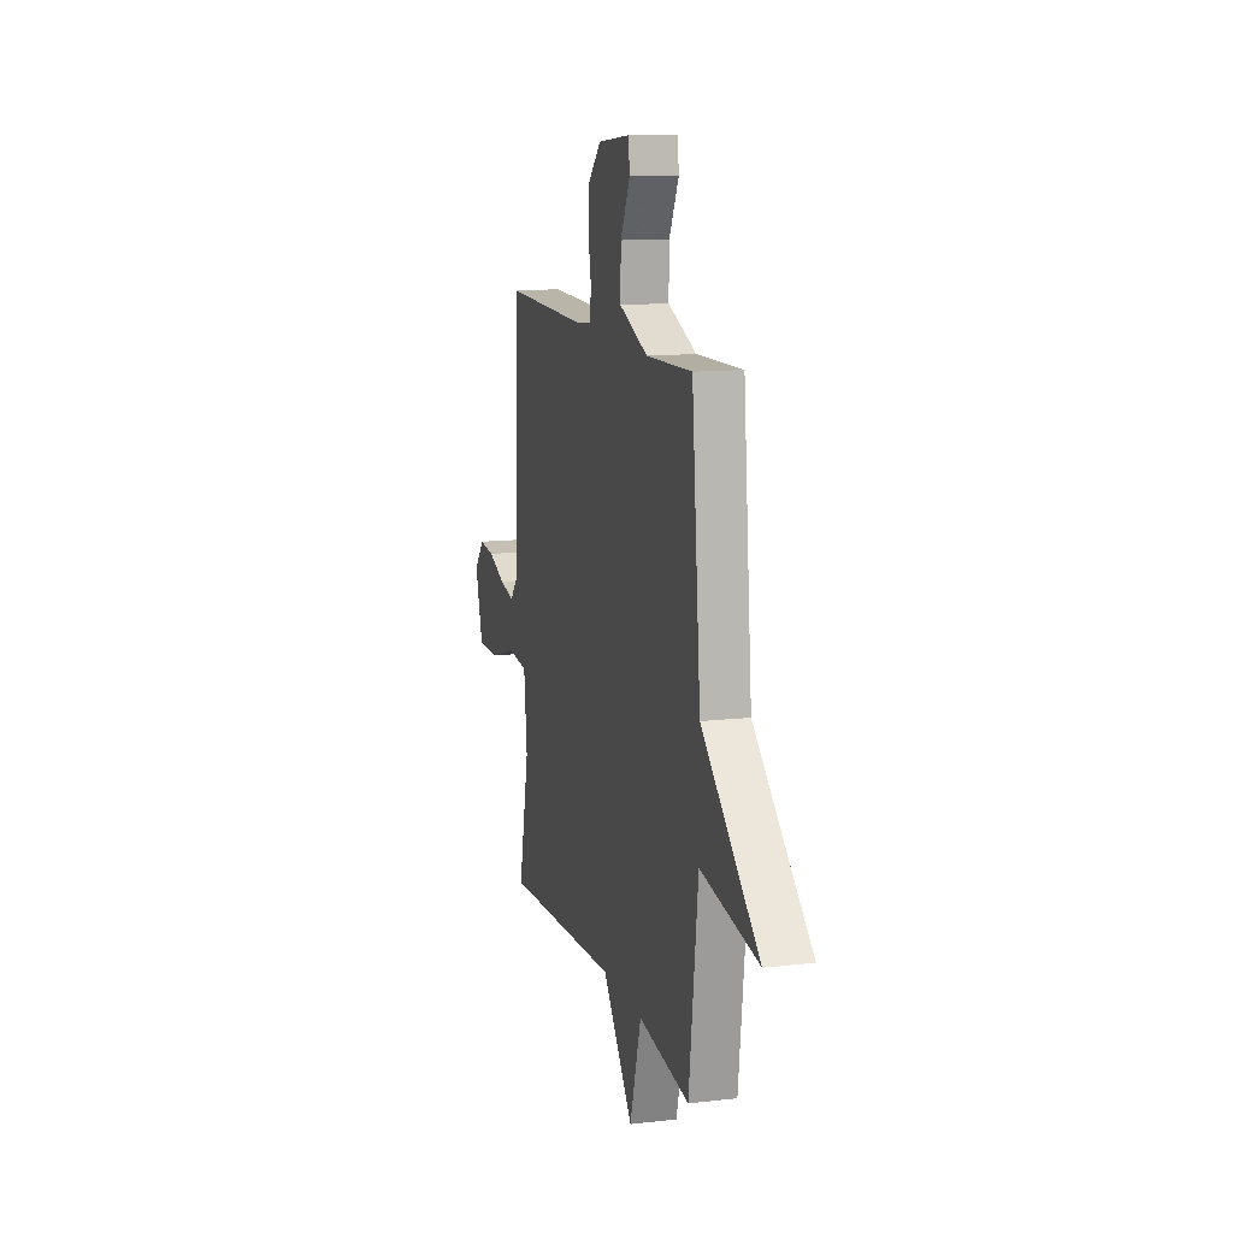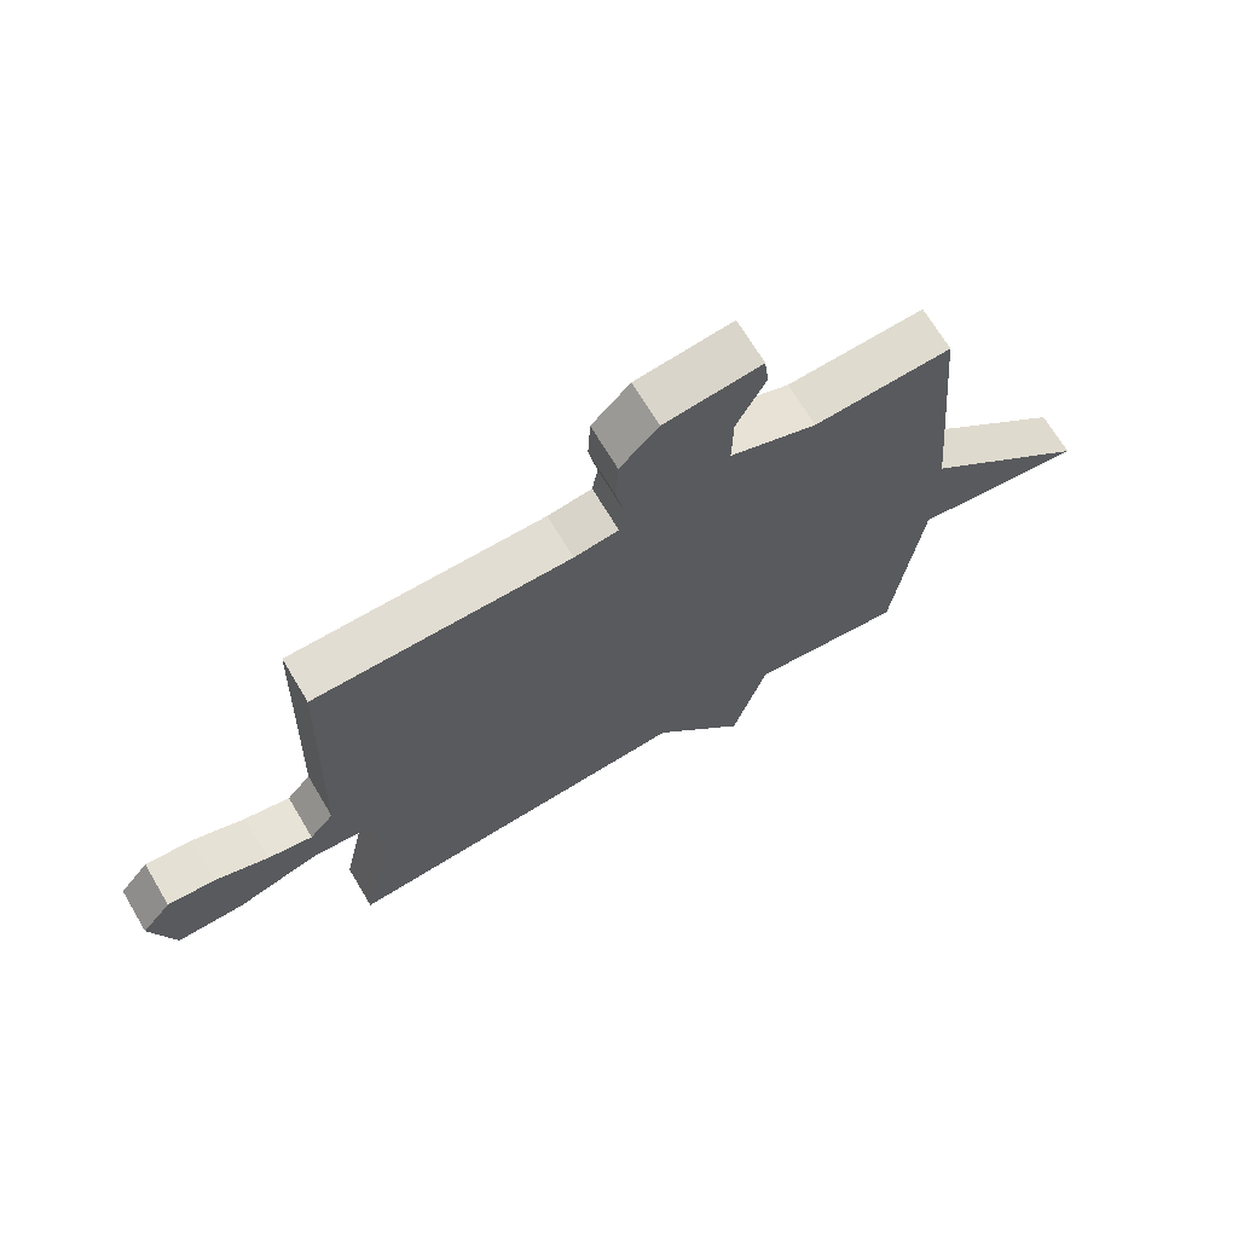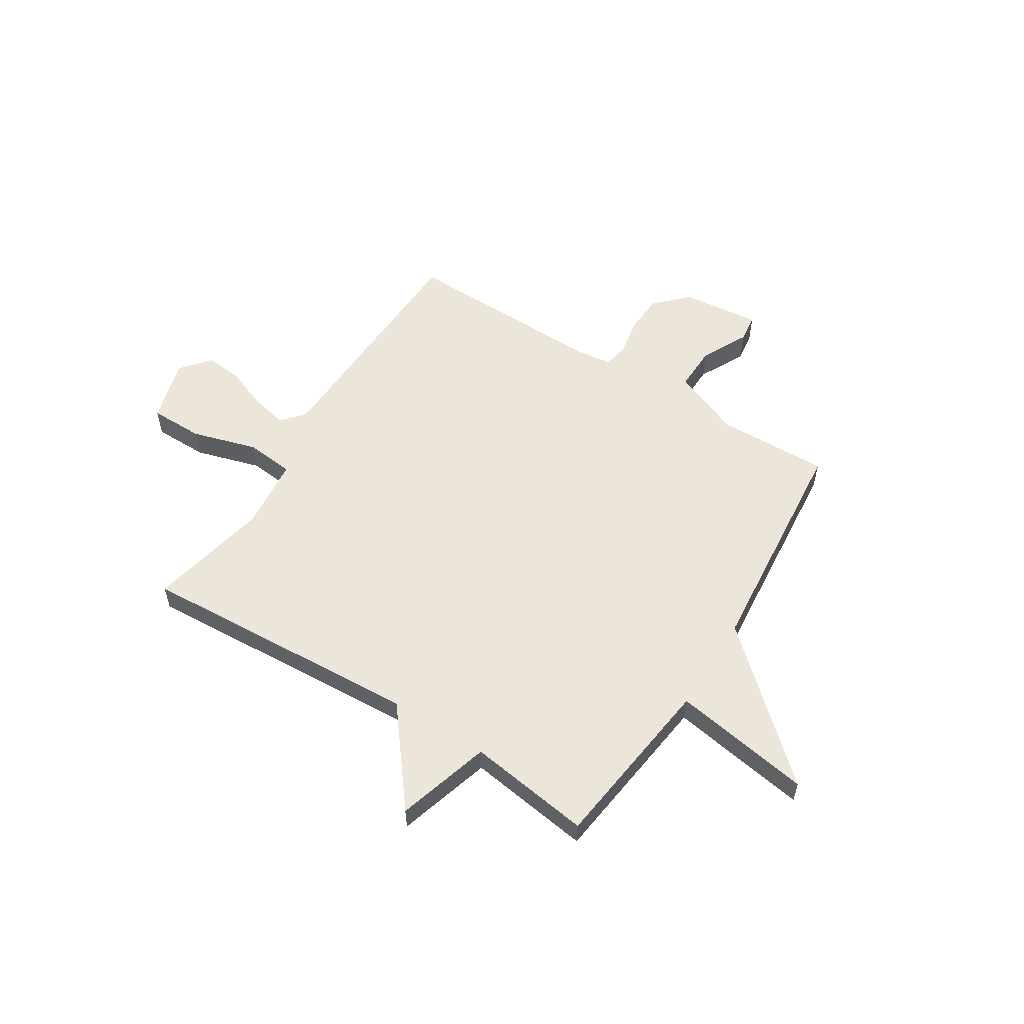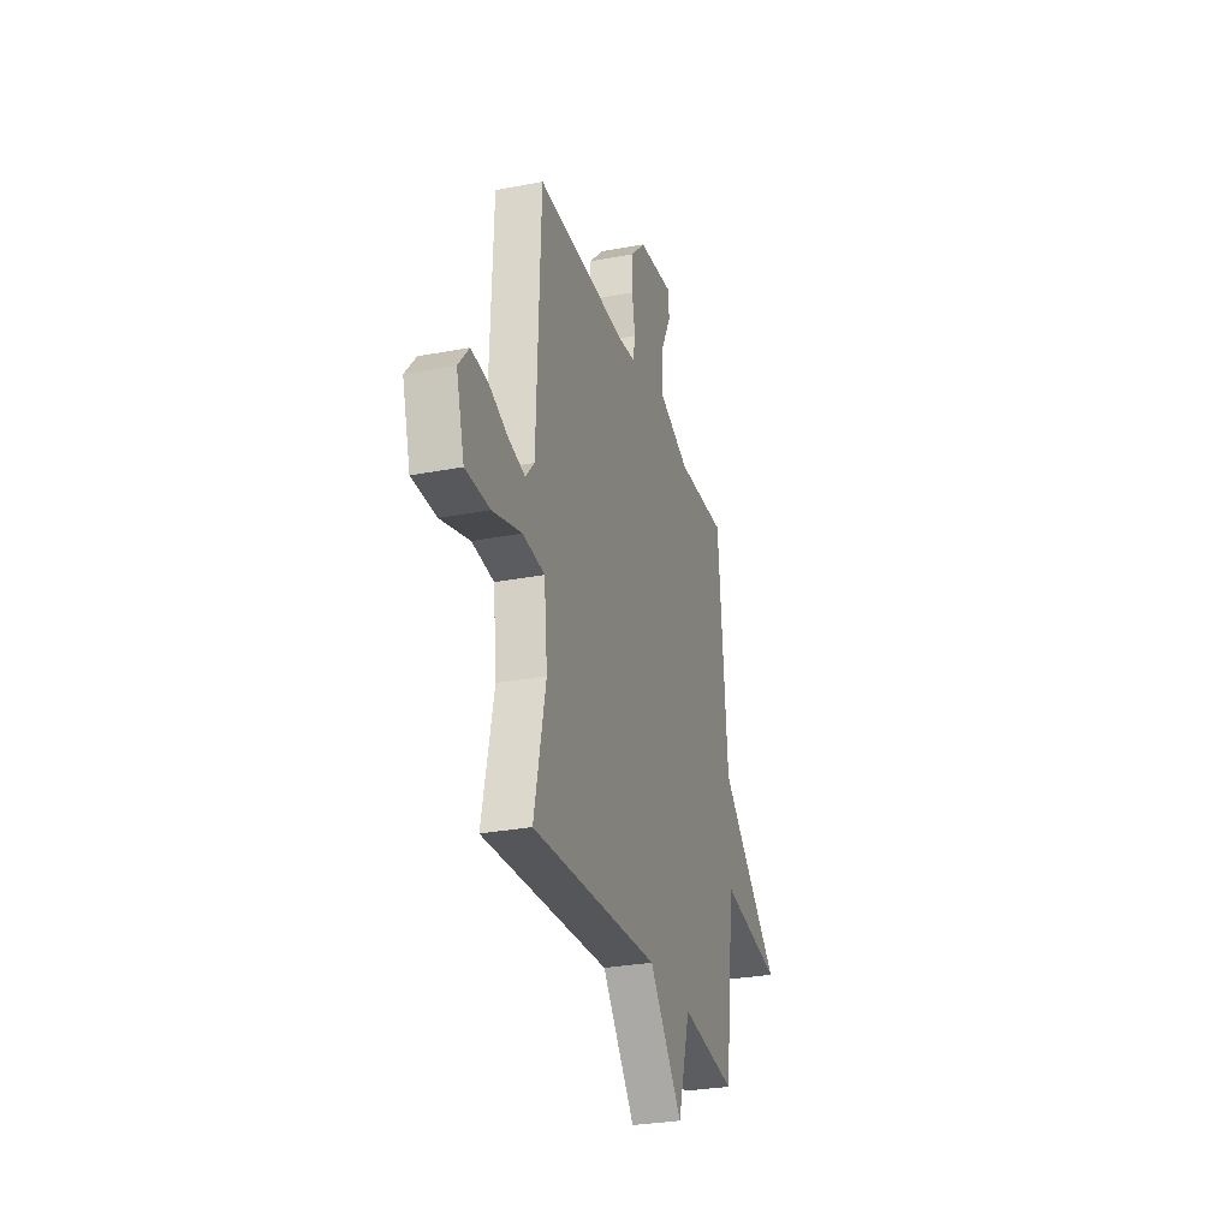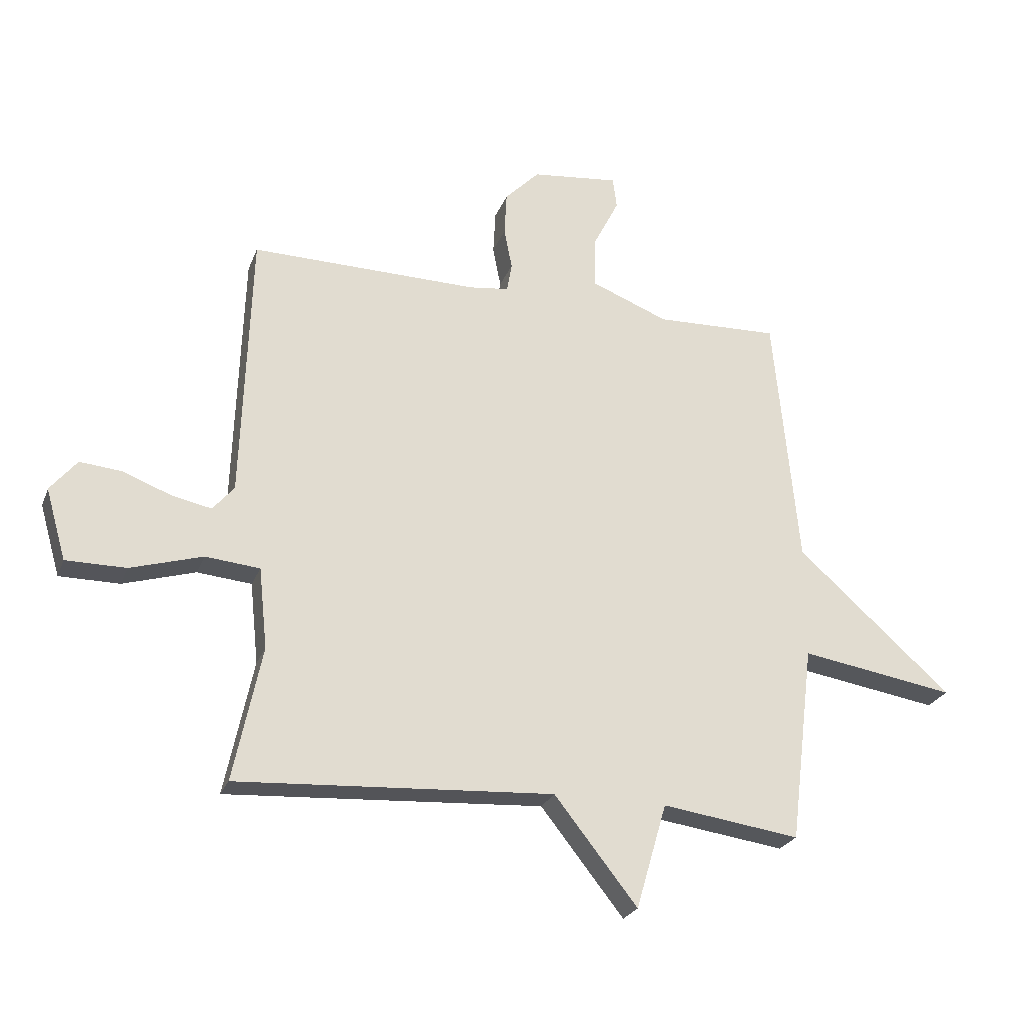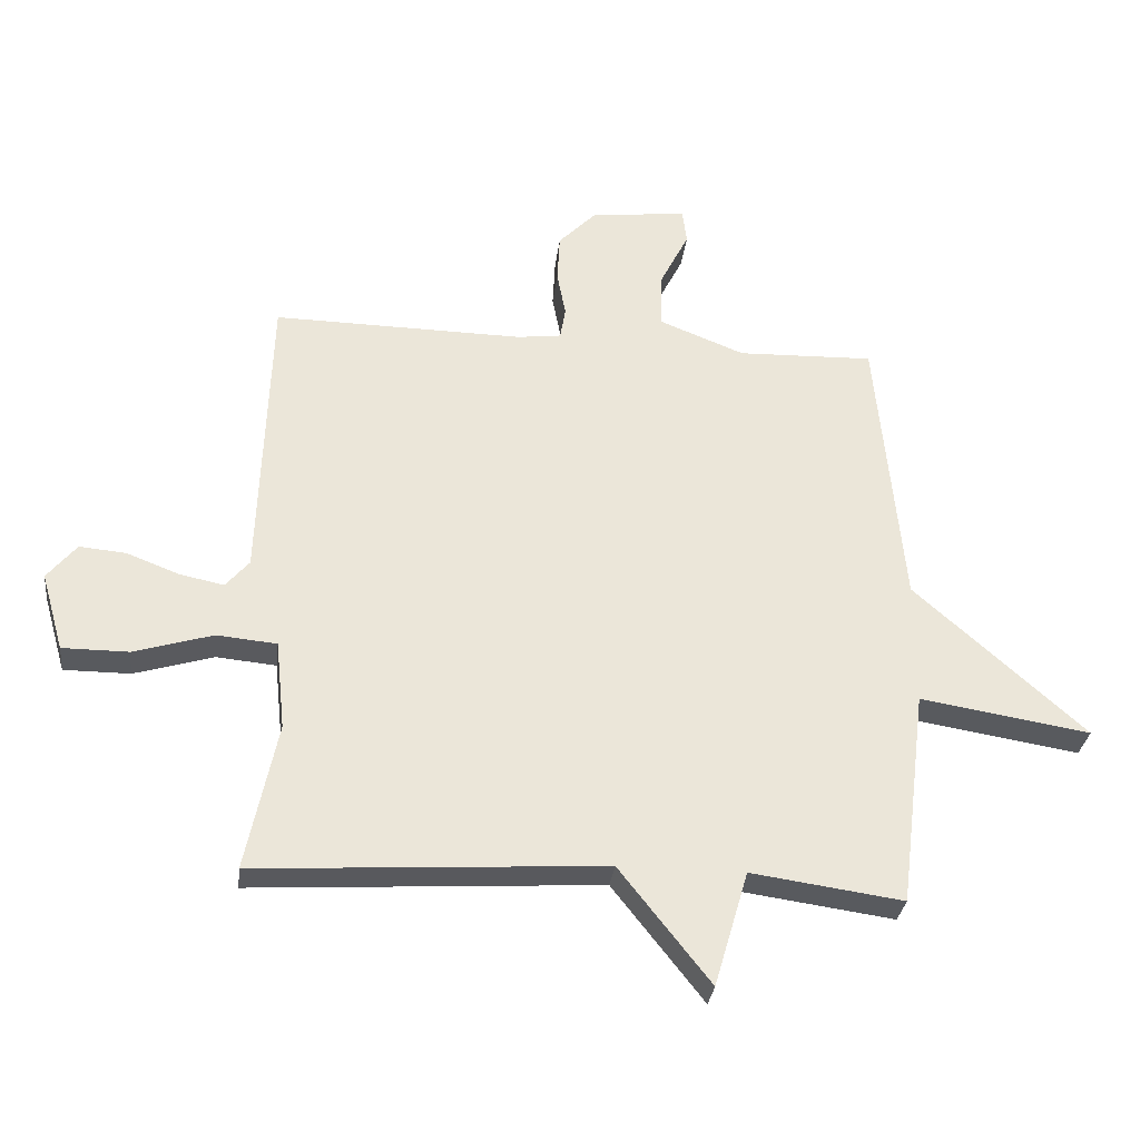
<metadata>
{"format":"obj","ext":"obj","renderer":"f3d","projection":"perspective","resolution":1024,"background":"white","views":[{"elev":12.7,"azim":-105.0,"up":"+Z"},{"elev":69.0,"azim":149.2,"up":"+Z"},{"elev":56.1,"azim":-147.7,"up":"+Y"},{"elev":-28.8,"azim":106.1,"up":"+Z"},{"elev":-24.9,"azim":162.1,"up":"+Z"},{"elev":-30.9,"azim":173.2,"up":"+Z"}]}
</metadata>
<code>
v -0.5 0.07 -0.5
v -0.543 0.07 -0.152
v -0.816 0.07 -0.196
v -0.543 0.07 0.048
v -0.5 0.07 0.5
v -0.282 0.07 0.493
v -0.145 0.07 0.547
v -0.147 0.07 0.637
v -0.193 0.07 0.728
v -0.186 0.07 0.783
v -0.032 0.07 0.766
v 0.029 0.07 0.704
v 0.033 0.07 0.627
v 0.019 0.07 0.554
v 0.028 0.07 0.503
v 0.098 0.07 0.494
v 0.5 0.07 0.5
v 0.516 0.07 0.023
v 0.554 0.07 -0.021
v 0.625 0.07 -0.006
v 0.708 0.07 0.026
v 0.783 0.07 0.033
v 0.83 0.07 -0.024
v 0.794 0.07 -0.149
v 0.688 0.07 -0.149
v 0.561 0.07 -0.111
v 0.465 0.07 -0.12
v 0.45 0.07 -0.263
v 0.5 0.07 -0.5
v -0.057 0.07 -0.466
v -0.203 0.07 -0.651
v -0.257 0.07 -0.466
v -0.5 0 -0.5
v -0.543 0 -0.152
v -0.816 0 -0.196
v -0.543 0 0.048
v -0.5 0 0.5
v -0.282 0 0.493
v -0.145 0 0.547
v -0.147 0 0.637
v -0.193 0 0.728
v -0.186 0 0.783
v -0.032 0 0.766
v 0.029 0 0.704
v 0.033 0 0.627
v 0.019 0 0.554
v 0.028 0 0.503
v 0.098 0 0.494
v 0.5 0 0.5
v 0.516 0 0.023
v 0.554 0 -0.021
v 0.625 0 -0.006
v 0.708 0 0.026
v 0.783 0 0.033
v 0.83 0 -0.024
v 0.794 0 -0.149
v 0.688 0 -0.149
v 0.561 0 -0.111
v 0.465 0 -0.12
v 0.45 0 -0.263
v 0.5 0 -0.5
v -0.057 0 -0.466
v -0.203 0 -0.651
v -0.257 0 -0.466
f 30 31 32
f 28 29 30
f 27 28 30 32
f 24 25 26
f 23 24 26
f 22 23 26
f 21 22 26
f 20 21 26
f 19 20 26 27
f 32 1 2
f 27 32 2
f 19 27 2
f 18 19 2
f 12 13 14
f 11 12 14
f 10 11 14
f 9 10 14
f 8 9 14
f 7 8 14 15
f 6 7 15
f 4 5 6
f 4 6 15 16
f 16 17 18
f 4 16 18
f 3 4 18
f 2 3 18
f 64 63 62
f 62 61 60
f 64 62 60 59
f 58 57 56
f 58 56 55
f 58 55 54
f 58 54 53
f 58 53 52
f 59 58 52 51
f 34 33 64
f 34 64 59
f 34 59 51
f 34 51 50
f 46 45 44
f 46 44 43
f 46 43 42
f 46 42 41
f 46 41 40
f 47 46 40 39
f 47 39 38
f 38 37 36
f 48 47 38 36
f 50 49 48
f 50 48 36
f 50 36 35
f 50 35 34
f 1 33 34 2
f 2 34 35 3
f 3 35 36 4
f 4 36 37 5
f 5 37 38 6
f 6 38 39 7
f 7 39 40 8
f 8 40 41 9
f 9 41 42 10
f 10 42 43 11
f 11 43 44 12
f 12 44 45 13
f 13 45 46 14
f 14 46 47 15
f 15 47 48 16
f 16 48 49 17
f 17 49 50 18
f 18 50 51 19
f 19 51 52 20
f 20 52 53 21
f 21 53 54 22
f 22 54 55 23
f 23 55 56 24
f 24 56 57 25
f 25 57 58 26
f 26 58 59 27
f 27 59 60 28
f 28 60 61 29
f 29 61 62 30
f 30 62 63 31
f 31 63 64 32
f 32 64 33 1

</code>
